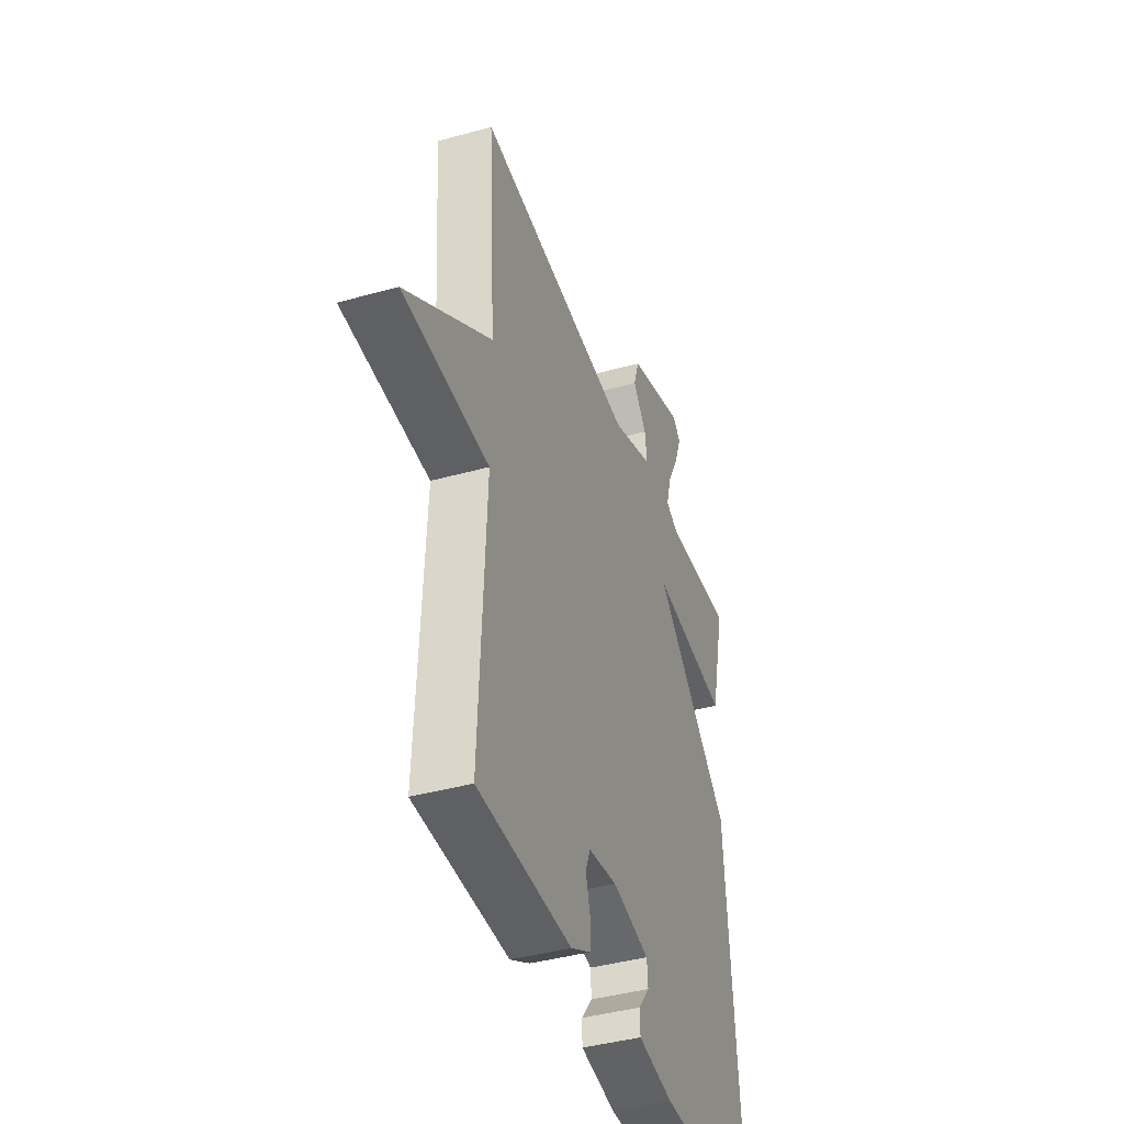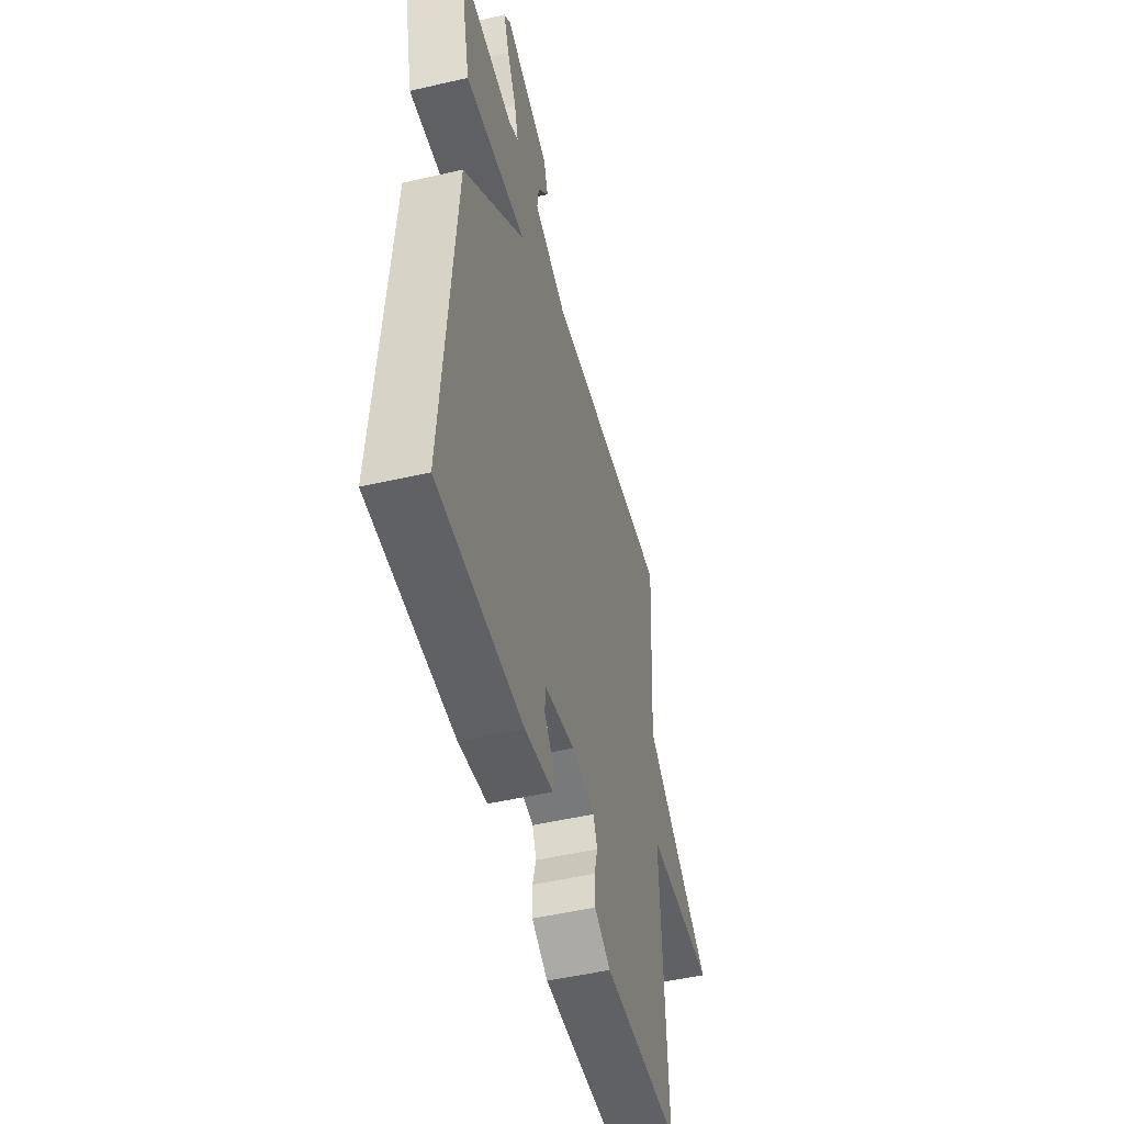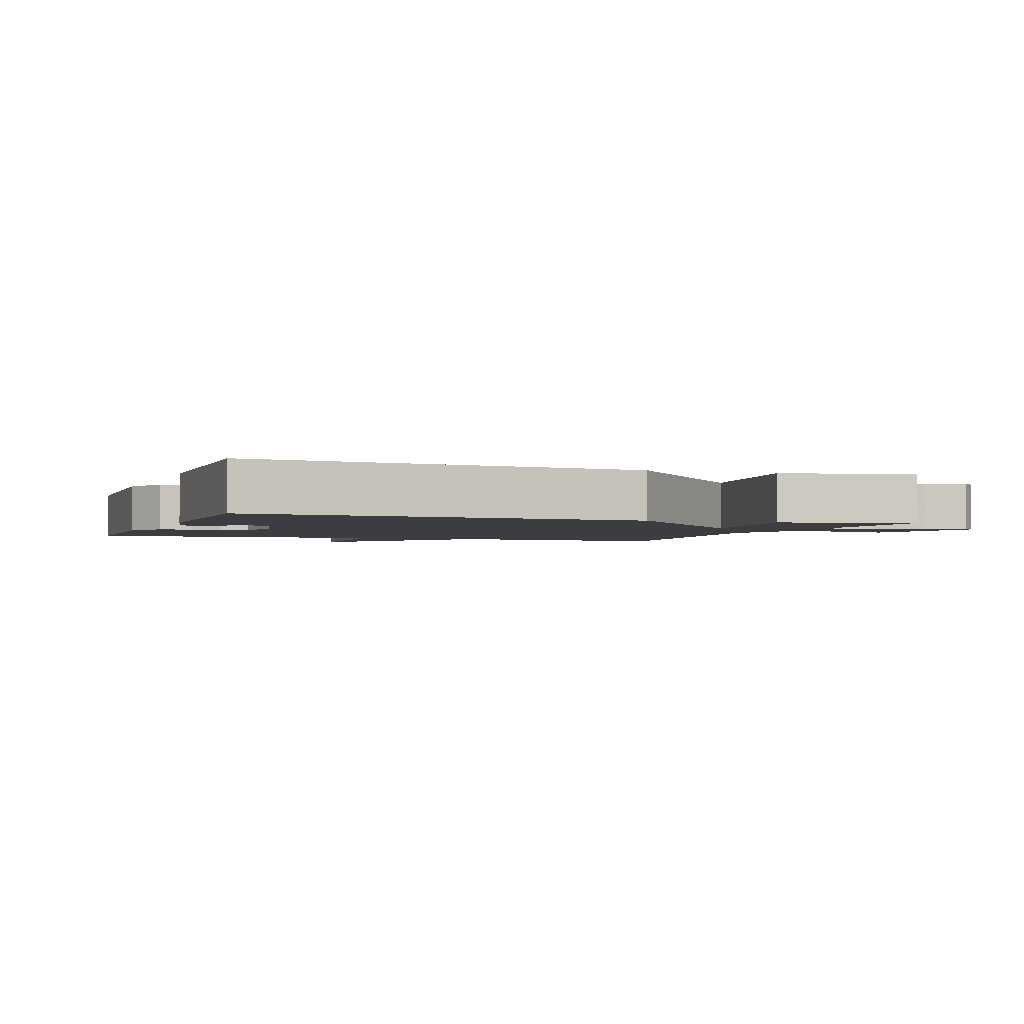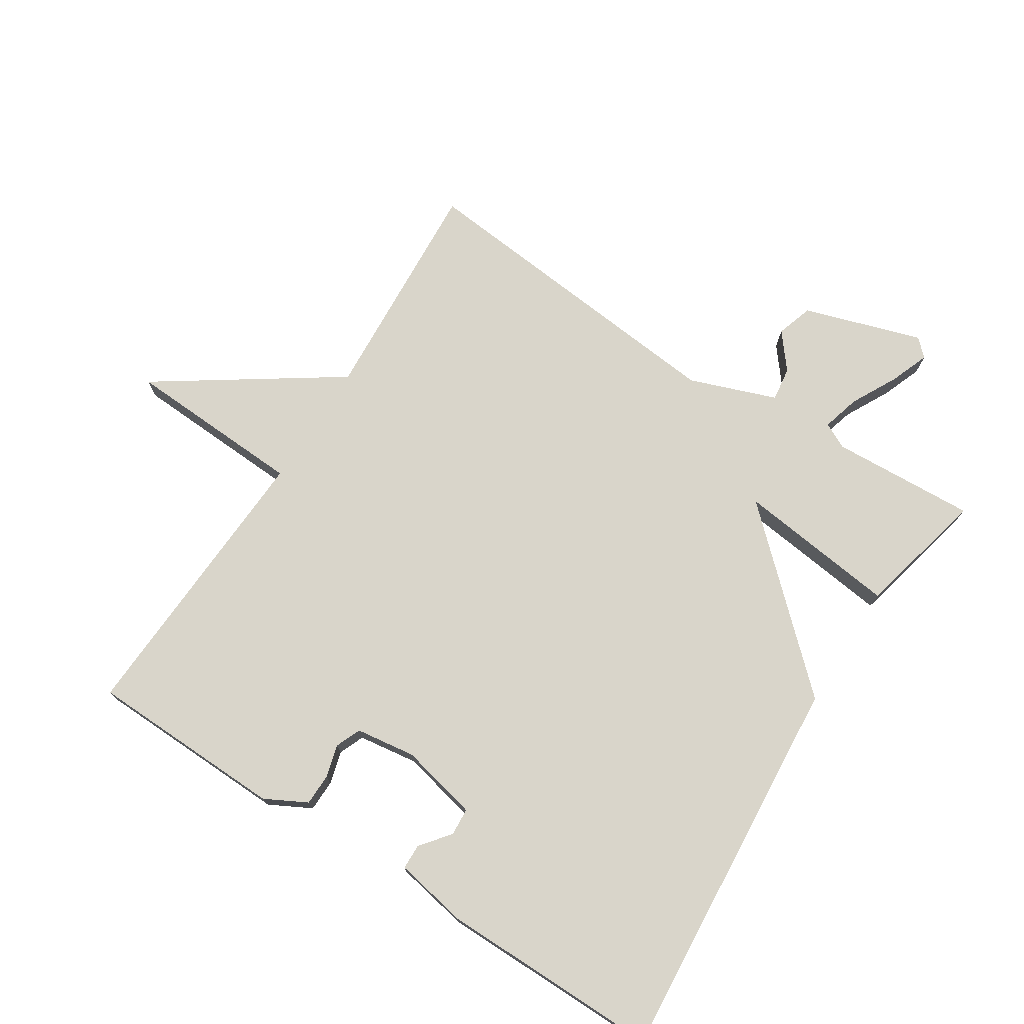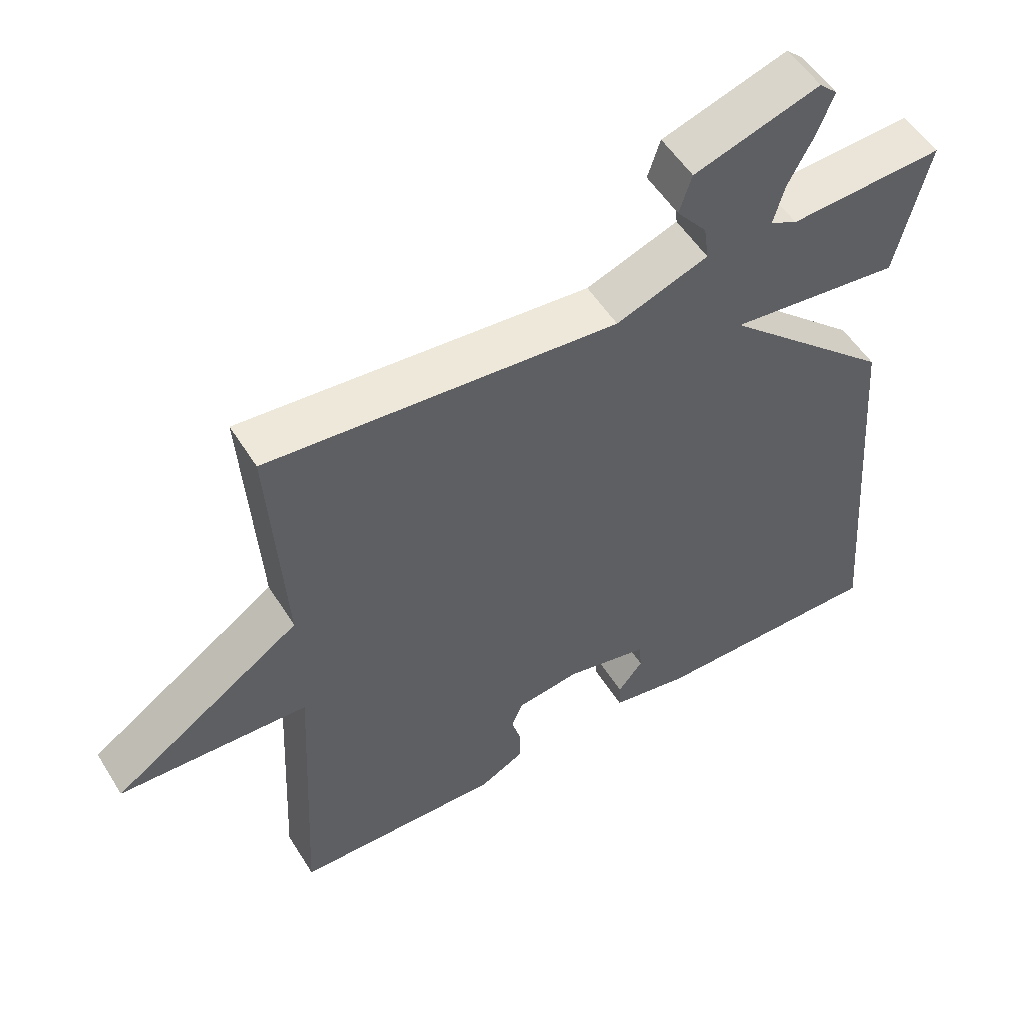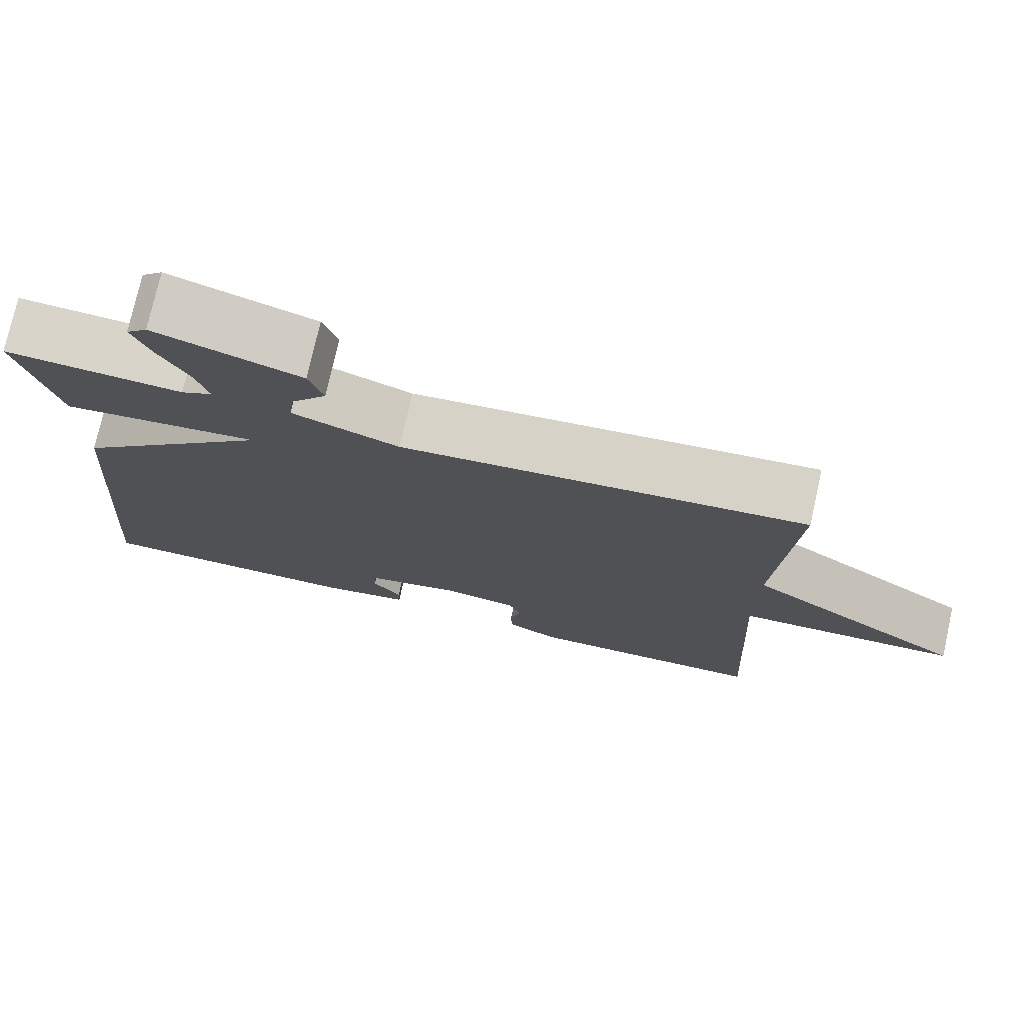
<metadata>
{"format":"obj","ext":"obj","renderer":"f3d","projection":"perspective","resolution":1024,"background":"white","views":[{"elev":-40.9,"azim":108.8,"up":"+Z"},{"elev":-50.1,"azim":-75.7,"up":"+Z"},{"elev":-2.4,"azim":-109.6,"up":"+Y"},{"elev":74.4,"azim":-147.3,"up":"+Y"},{"elev":53.5,"azim":148.7,"up":"+Z"},{"elev":75.8,"azim":12.6,"up":"+Z"}]}
</metadata>
<code>
v 0.5 0.07 0.5
v 0.478 0.07 0.148
v 0.753 0.07 -0.039
v 0.478 0.07 -0.052
v 0.5 0.07 -0.5
v 0.198 0.07 -0.508
v 0.134 0.07 -0.474
v 0.133 0.07 -0.425
v 0.147 0.07 -0.375
v 0.131 0.07 -0.336
v 0.039 0.07 -0.323
v -0.081 0.07 -0.35
v -0.084 0.07 -0.392
v -0.048 0.07 -0.438
v -0.049 0.07 -0.477
v -0.162 0.07 -0.498
v -0.5 0.07 -0.5
v -0.453 0.07 0.1
v -0.205 0.07 0.33
v -0.453 0.07 0.3
v -0.5 0.07 0.5
v -0.277 0.07 0.488
v -0.238 0.07 0.508
v -0.254 0.07 0.566
v -0.291 0.07 0.637
v -0.314 0.07 0.697
v -0.288 0.07 0.722
v -0.107 0.07 0.664
v -0.089 0.07 0.608
v -0.133 0.07 0.553
v -0.14 0.07 0.501
v -0.007 0.07 0.452
v 0.5 0 0.5
v 0.478 0 0.148
v 0.753 0 -0.039
v 0.478 0 -0.052
v 0.5 0 -0.5
v 0.198 0 -0.508
v 0.134 0 -0.474
v 0.133 0 -0.425
v 0.147 0 -0.375
v 0.131 0 -0.336
v 0.039 0 -0.323
v -0.081 0 -0.35
v -0.084 0 -0.392
v -0.048 0 -0.438
v -0.049 0 -0.477
v -0.162 0 -0.498
v -0.5 0 -0.5
v -0.453 0 0.1
v -0.205 0 0.33
v -0.453 0 0.3
v -0.5 0 0.5
v -0.277 0 0.488
v -0.238 0 0.508
v -0.254 0 0.566
v -0.291 0 0.637
v -0.314 0 0.697
v -0.288 0 0.722
v -0.107 0 0.664
v -0.089 0 0.608
v -0.133 0 0.553
v -0.14 0 0.501
v -0.007 0 0.452
f 28 29 30
f 27 28 30
f 26 27 30
f 25 26 30
f 24 25 30
f 23 24 30 31
f 22 23 31 32
f 21 22 32
f 20 21 32
f 19 20 32
f 32 1 2
f 19 32 2
f 18 19 2
f 17 18 2
f 15 16 17
f 14 15 17
f 13 14 17
f 7 8 9
f 6 7 9
f 5 6 9
f 4 5 9
f 4 9 10
f 2 3 4
f 2 4 10 11
f 12 13 17
f 12 17 2
f 2 11 12
f 62 61 60
f 62 60 59
f 62 59 58
f 62 58 57
f 62 57 56
f 63 62 56 55
f 64 63 55 54
f 64 54 53
f 64 53 52
f 64 52 51
f 34 33 64
f 34 64 51
f 34 51 50
f 34 50 49
f 49 48 47
f 49 47 46
f 49 46 45
f 41 40 39
f 41 39 38
f 41 38 37
f 41 37 36
f 42 41 36
f 36 35 34
f 43 42 36 34
f 49 45 44
f 34 49 44
f 44 43 34
f 1 33 34 2
f 2 34 35 3
f 3 35 36 4
f 4 36 37 5
f 5 37 38 6
f 6 38 39 7
f 7 39 40 8
f 8 40 41 9
f 9 41 42 10
f 10 42 43 11
f 11 43 44 12
f 12 44 45 13
f 13 45 46 14
f 14 46 47 15
f 15 47 48 16
f 16 48 49 17
f 17 49 50 18
f 18 50 51 19
f 19 51 52 20
f 20 52 53 21
f 21 53 54 22
f 22 54 55 23
f 23 55 56 24
f 24 56 57 25
f 25 57 58 26
f 26 58 59 27
f 27 59 60 28
f 28 60 61 29
f 29 61 62 30
f 30 62 63 31
f 31 63 64 32
f 32 64 33 1

</code>
